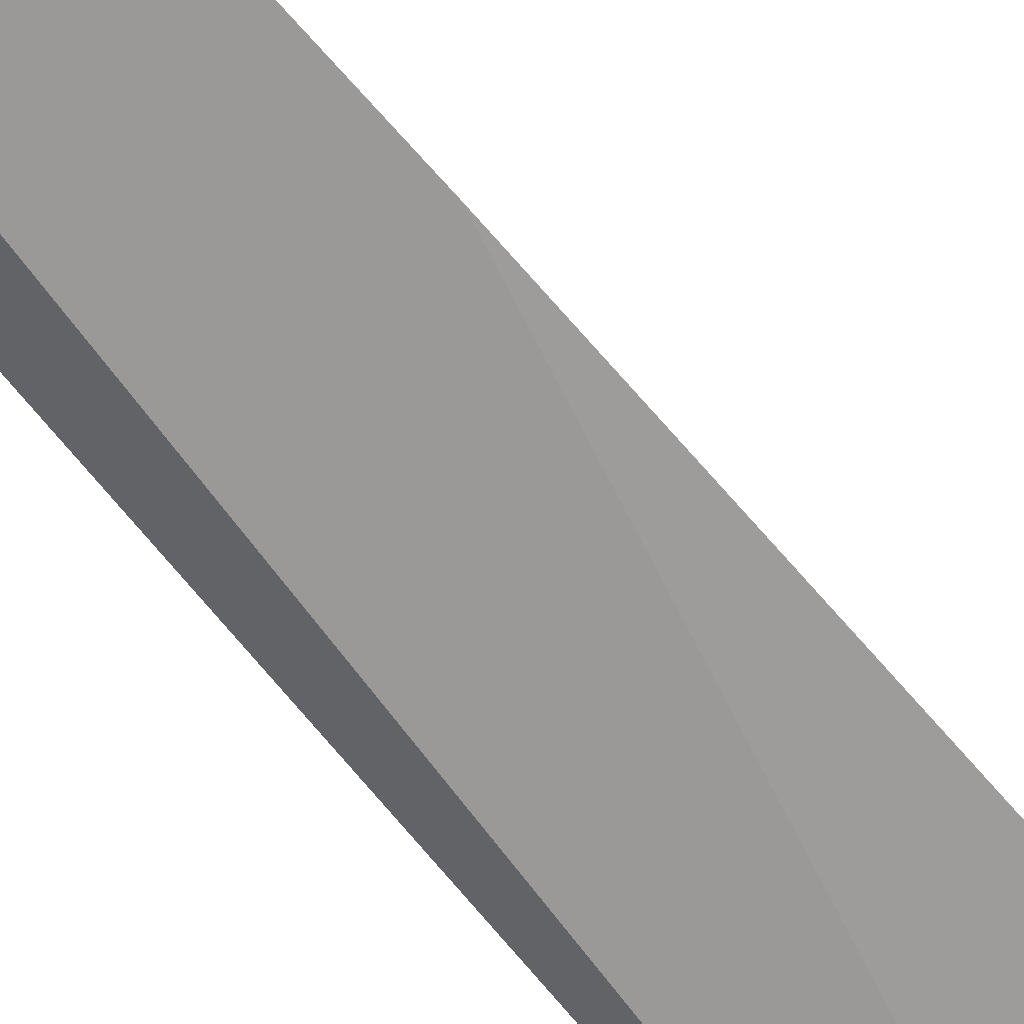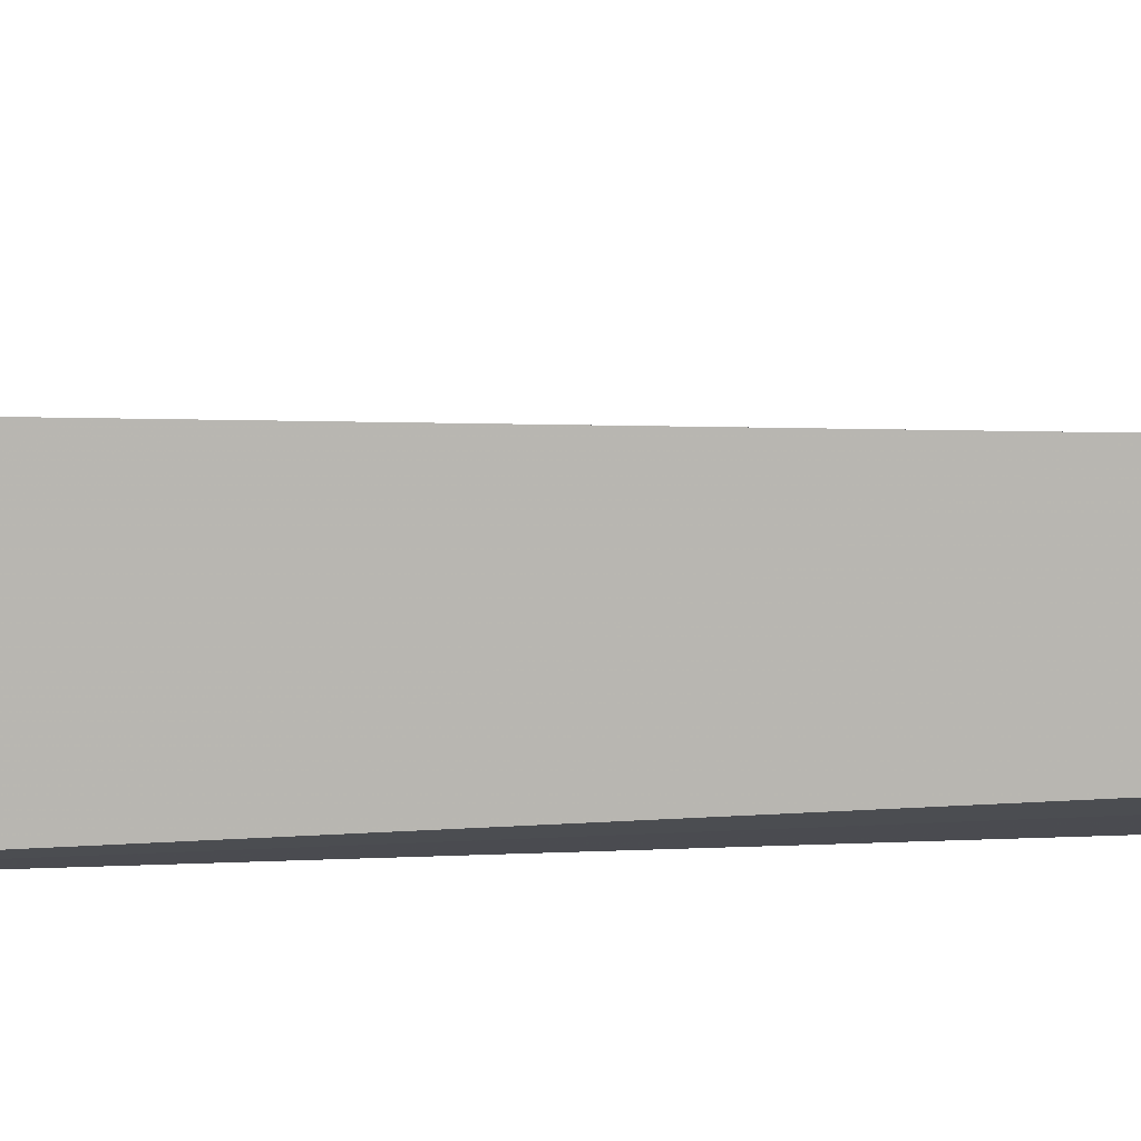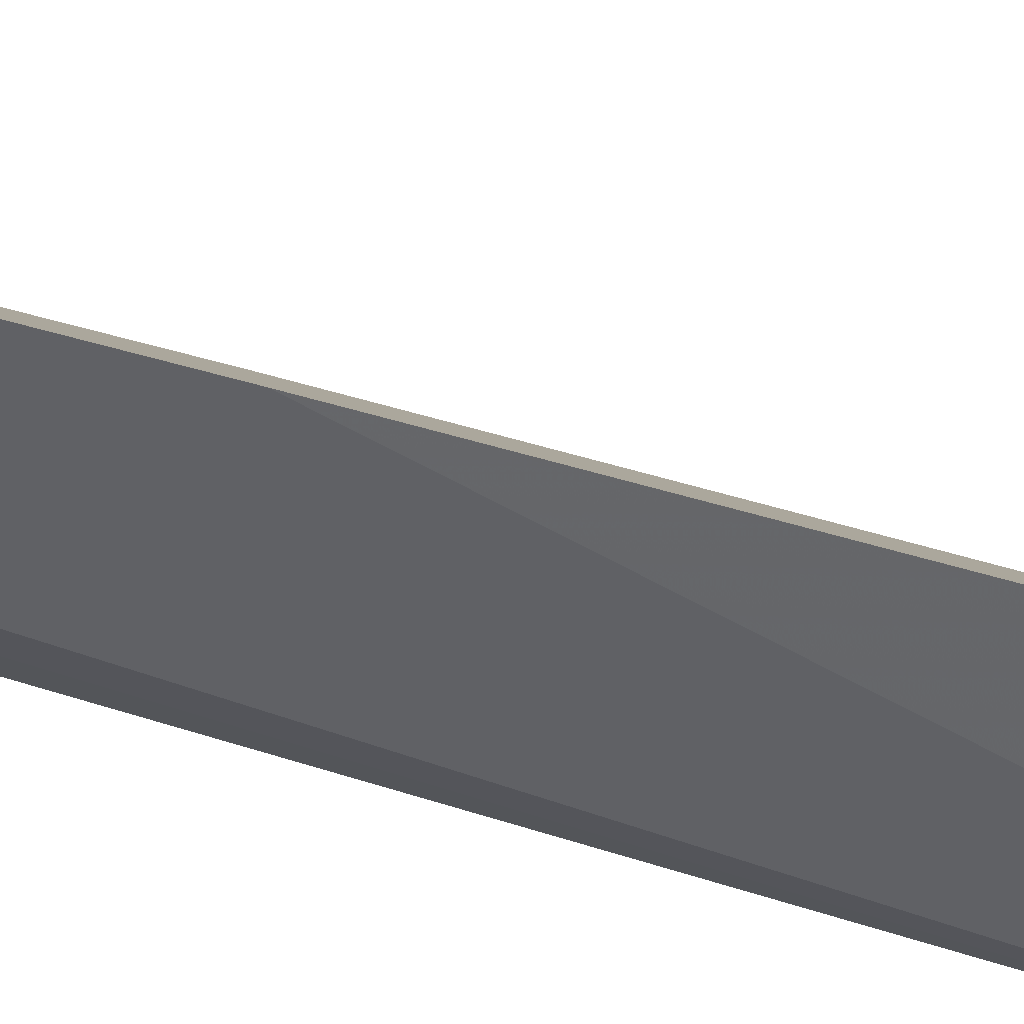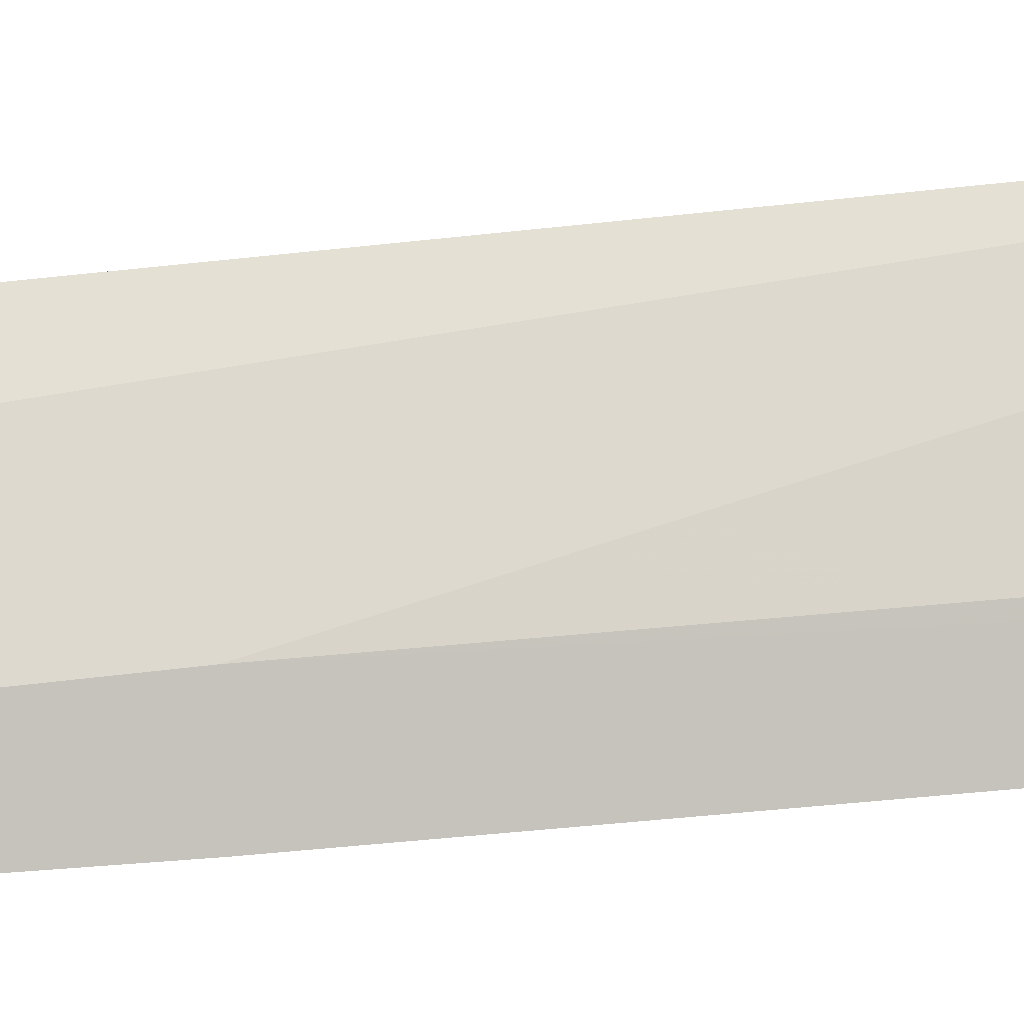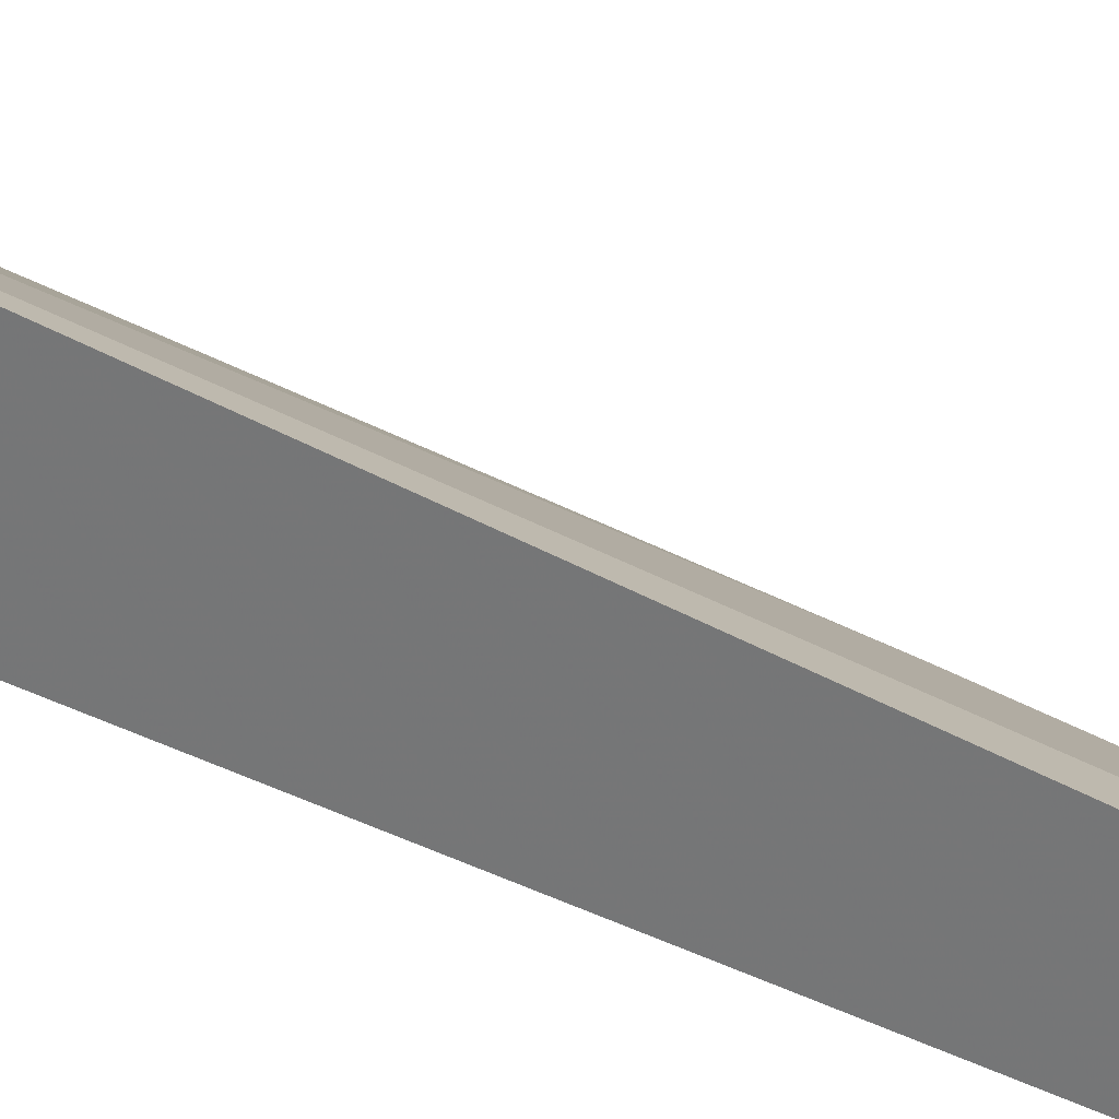
<metadata>
{"format":"obj","ext":"obj","renderer":"f3d","projection":"perspective","resolution":1024,"background":"white","views":[{"elev":-75.1,"azim":-140.1,"up":"+Z"},{"elev":22.2,"azim":85.7,"up":"+Z"},{"elev":-57.7,"azim":-108.9,"up":"+Z"},{"elev":29.1,"azim":-99.8,"up":"+Z"},{"elev":43.8,"azim":119.7,"up":"+Z"}]}
</metadata>
<code>
v -0.08838 -0.3404 0.07243
v -0.09581 -0.3418 0.06532
v -0.07306 -0.1439 0.05734
v -0.08507 0.2042 0.05275
v -0.07794 -0.1438 0.07766
v -0.1006 -0.3399 0.05769
v -0.09667 -0.3391 0.065
v -0.06828 0.204 0.06574
v -0.09395 -0.0537 0.05384
v -0.08992 -0.05414 0.06165
v -0.07569 0.2045 0.05986
f 5 1 3
f 6 1 2
f 6 3 1
f 7 2 1
f 7 1 5
f 7 6 2
f 8 5 3
f 8 4 5
f 9 4 3
f 9 3 6
f 10 7 5
f 10 5 4
f 10 4 9
f 10 9 6
f 10 6 7
f 11 8 3
f 11 3 4
f 11 4 8

</code>
